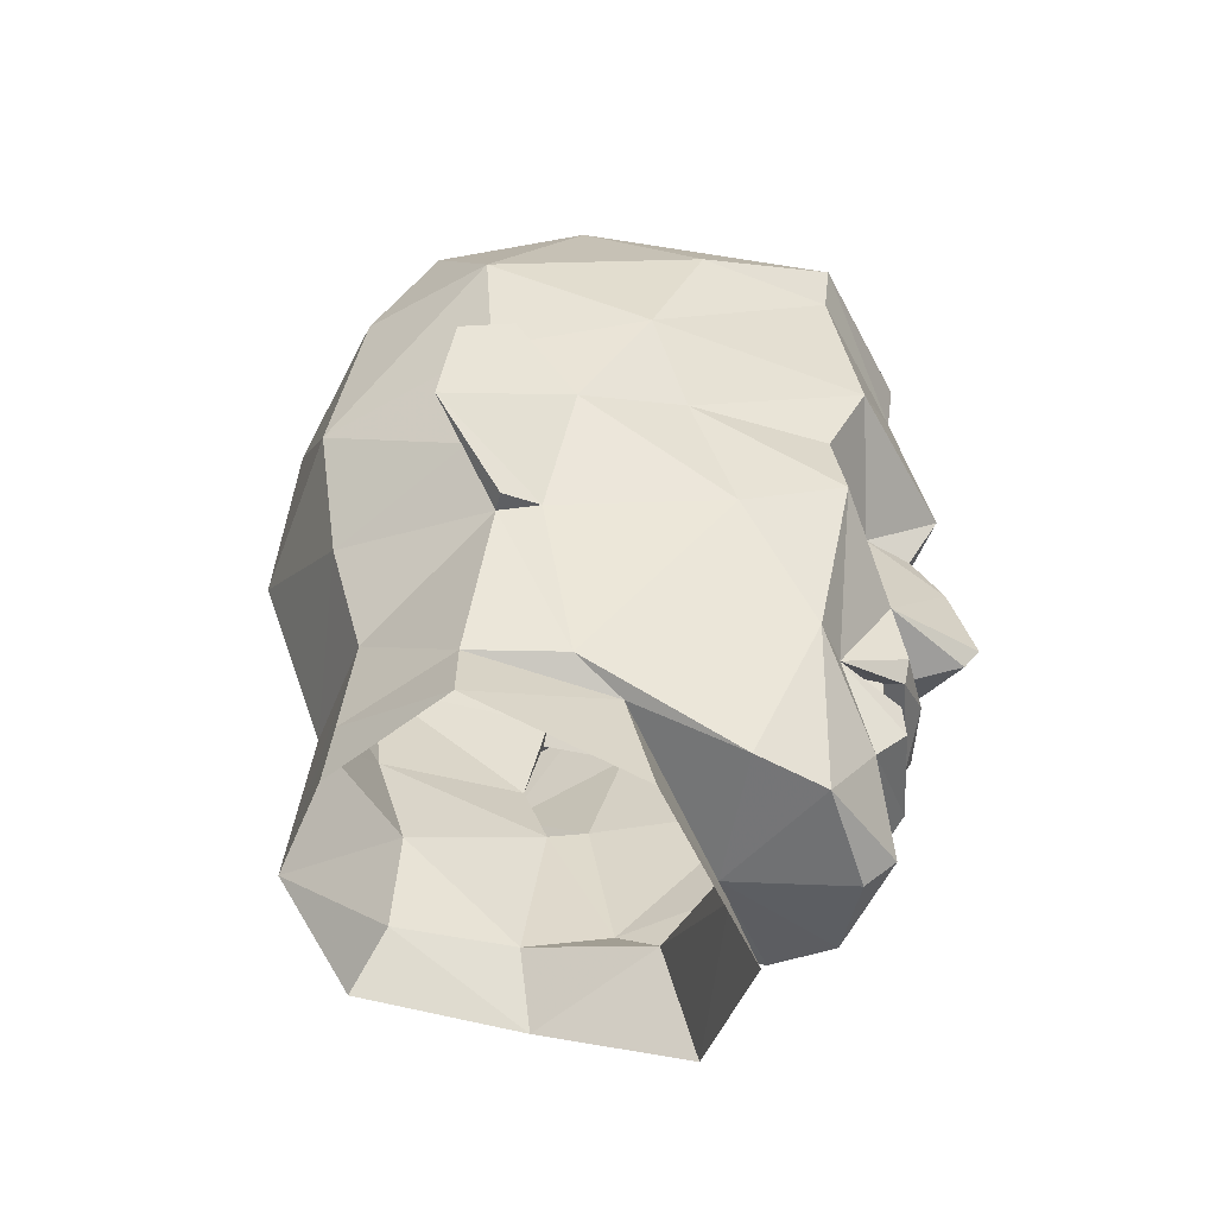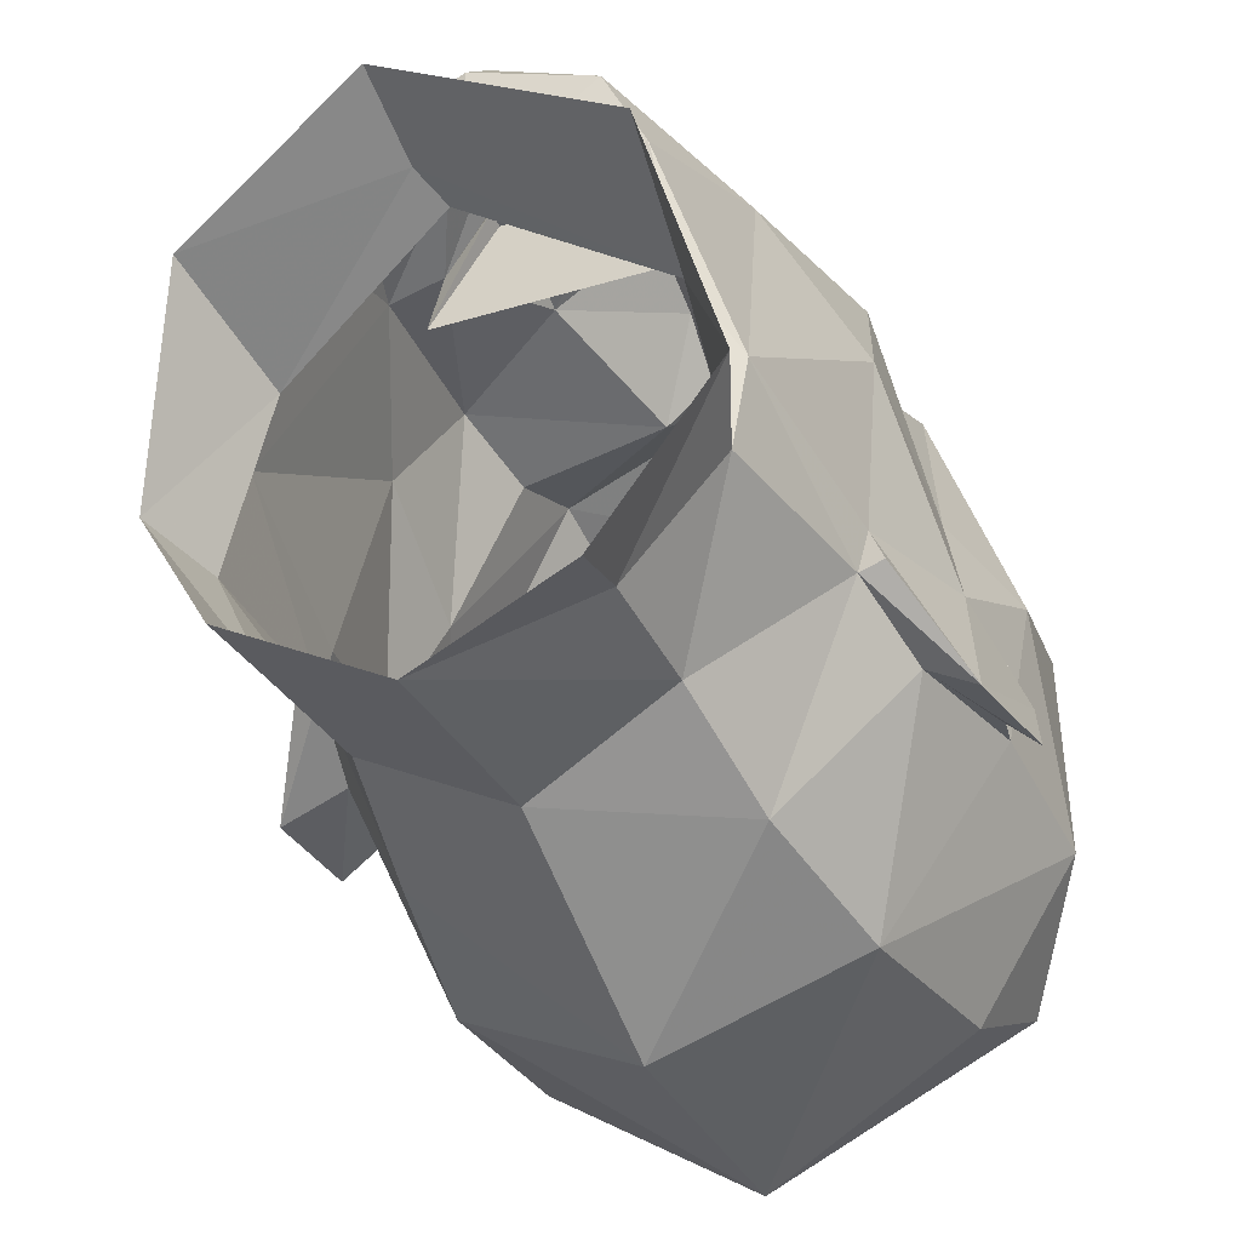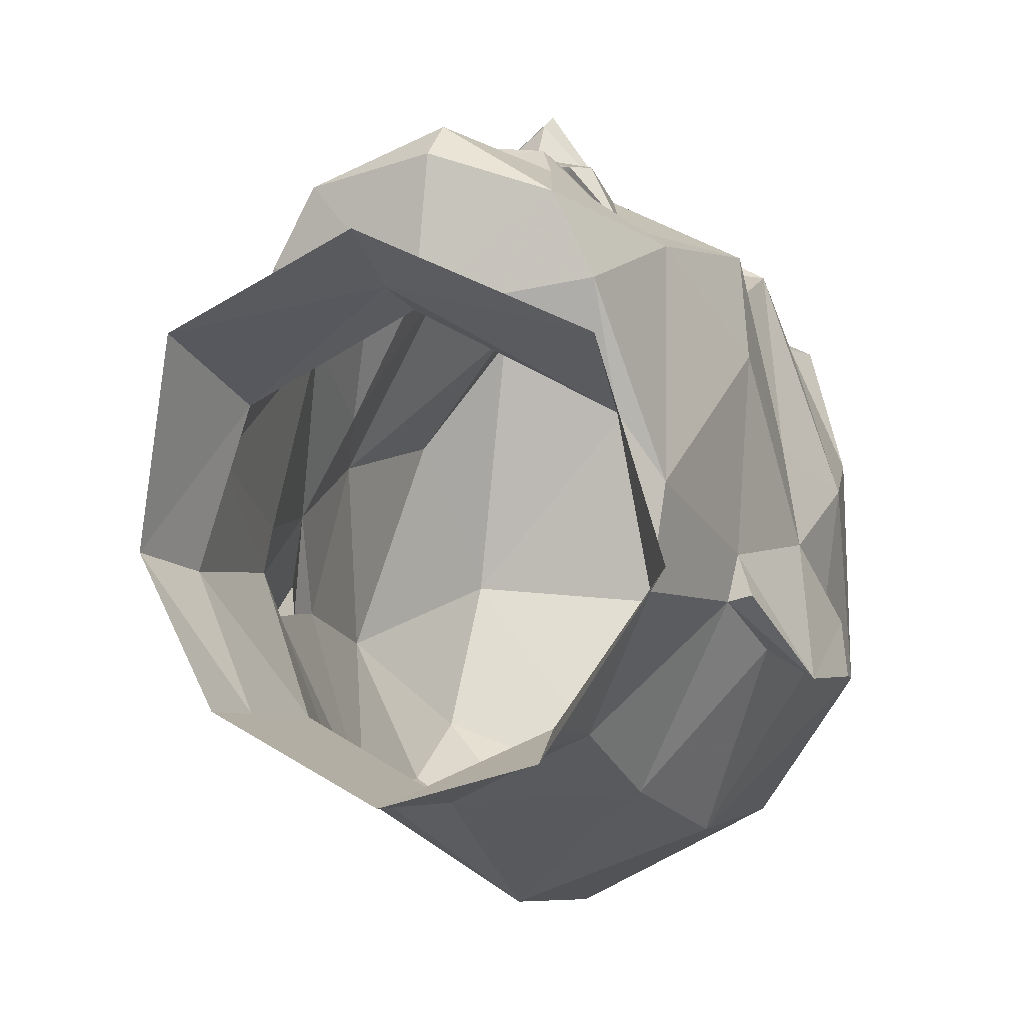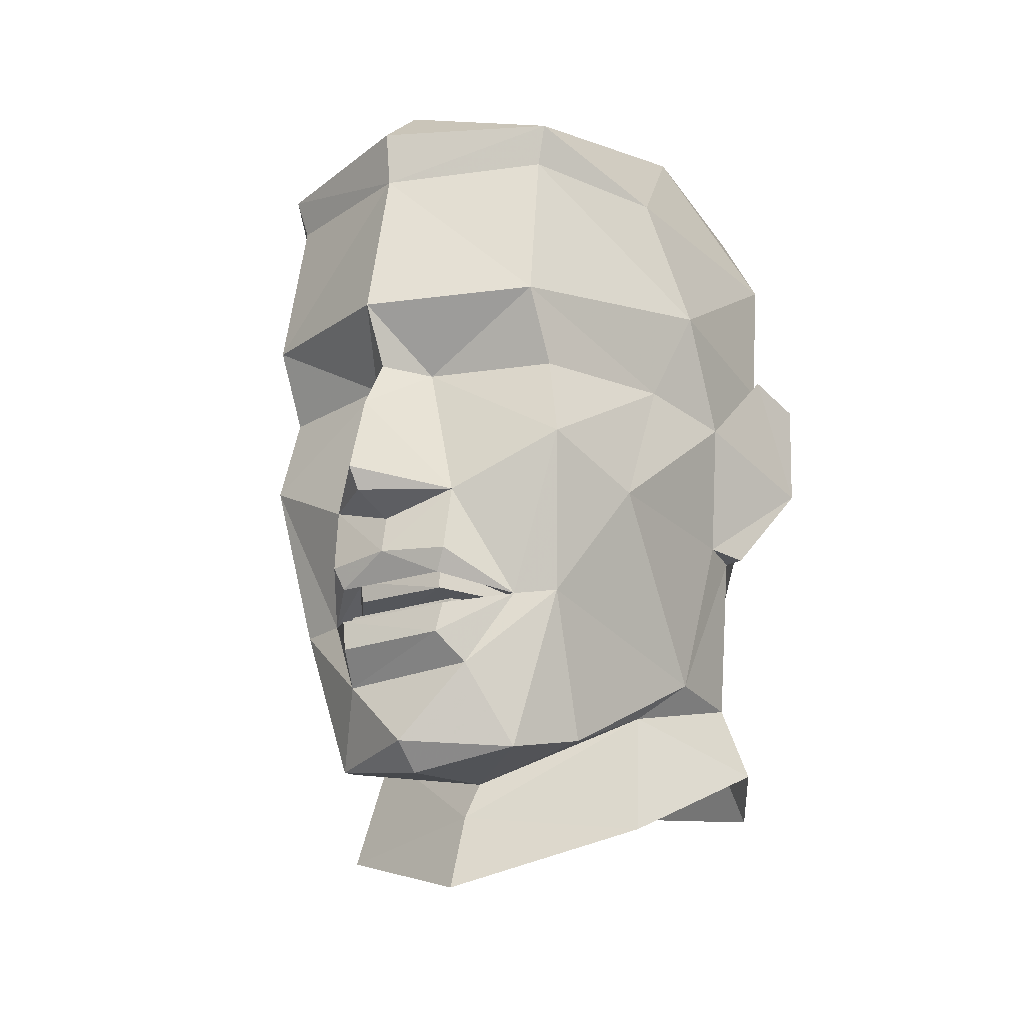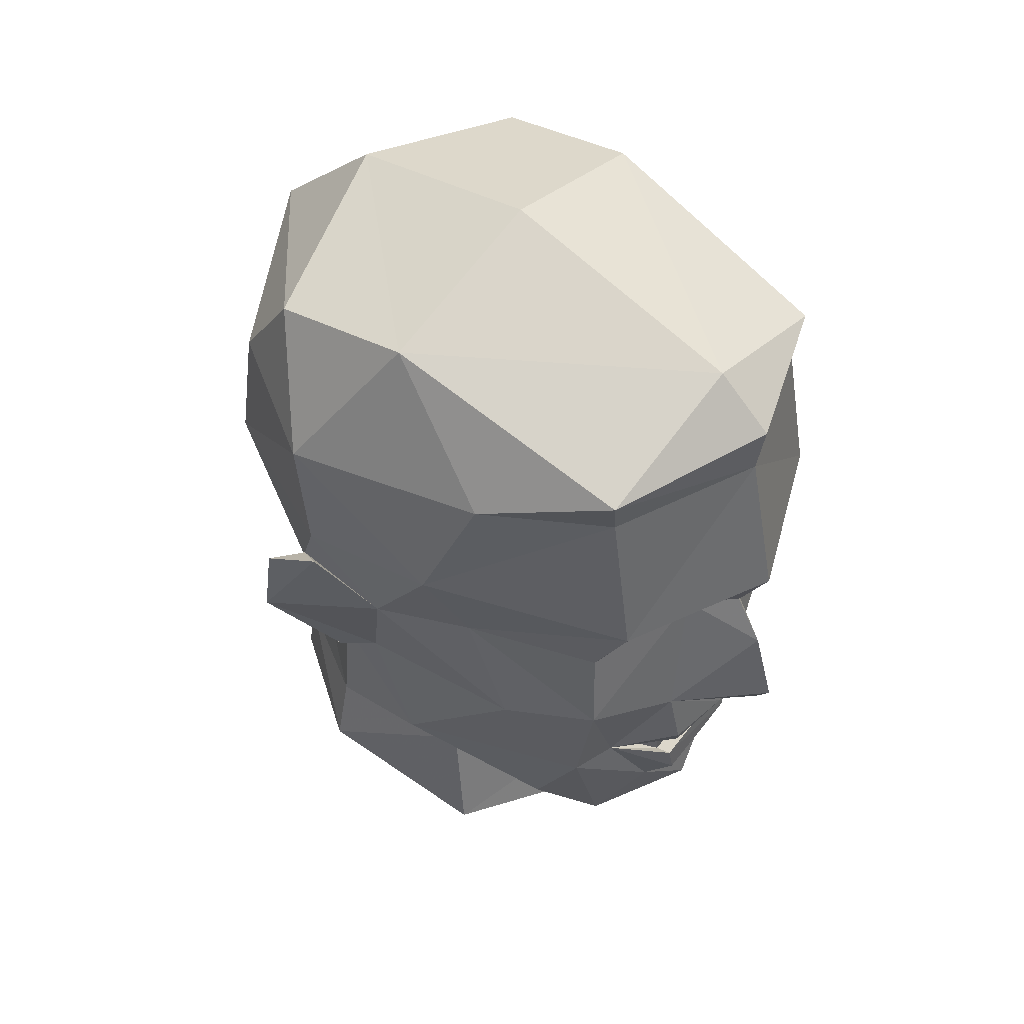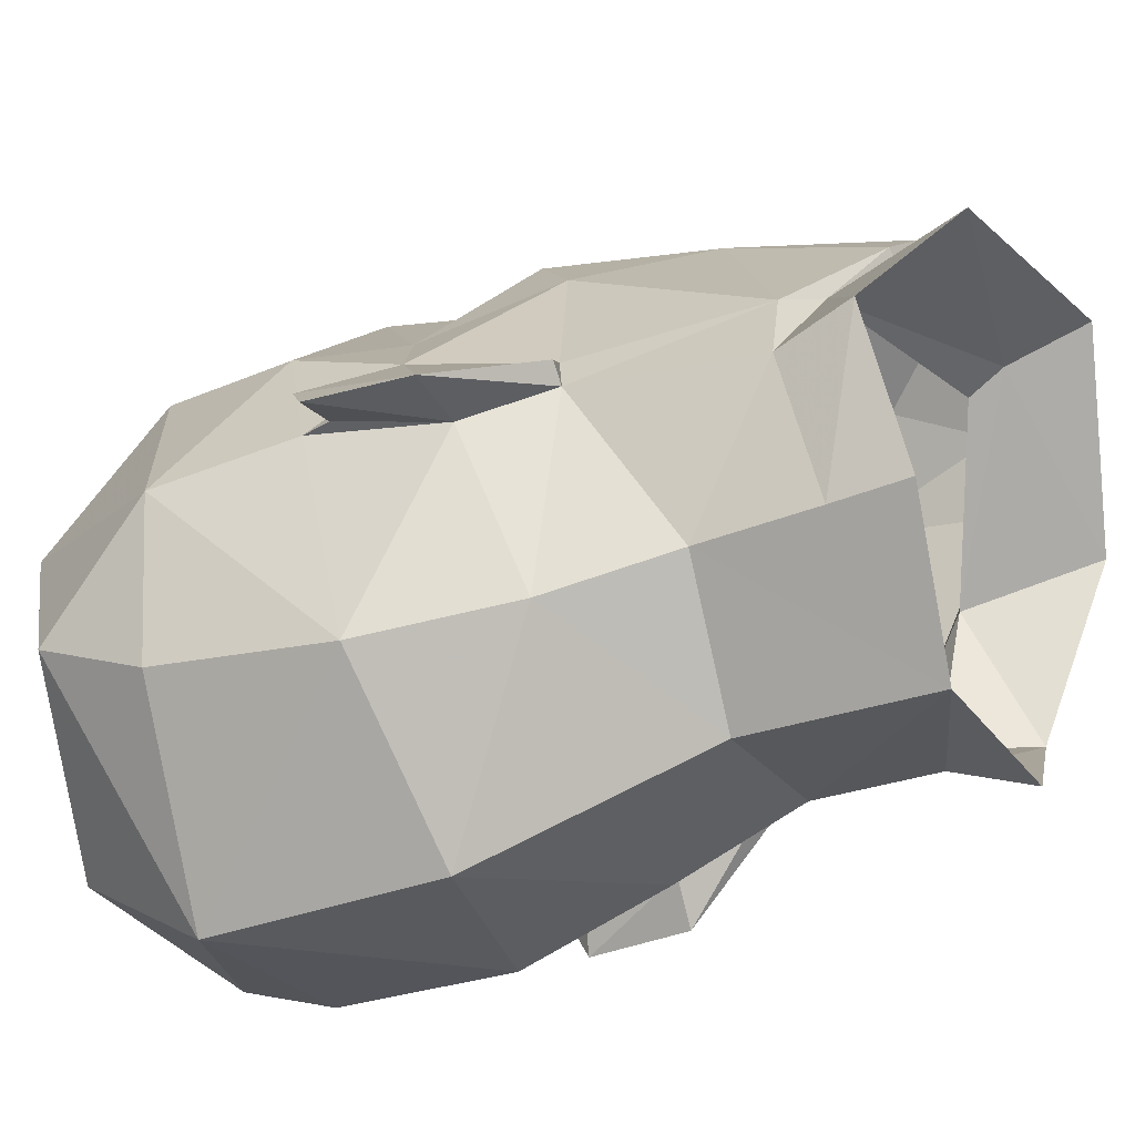
<metadata>
{"format":"obj","ext":"obj","renderer":"f3d","projection":"perspective","resolution":1024,"background":"white","views":[{"elev":-47.8,"azim":-78.1,"up":"+Y"},{"elev":-42.6,"azim":24.9,"up":"+Z"},{"elev":-12.0,"azim":17.8,"up":"+Z"},{"elev":-21.5,"azim":37.9,"up":"+Y"},{"elev":51.5,"azim":-44.9,"up":"+Y"},{"elev":-51.2,"azim":-67.6,"up":"+Z"}]}
</metadata>
<code>
o 3cu_fr
v -0.2786 39.44 2.973
v -0.7002 40.33 2.529
v -0.7894 38.99 1.422
v 1.708 39.44 2.851
v 1.443 40.22 3.282
v 1.435 39.72 3.365
v 2.319 41.31 1.789
v 2.319 40.32 2.175
v 2.447 41.18 1.087
v 2.078 39.06 1.095
v 1.996 39.45 2.695
v 0.9416 39.76 3.505
v 1.341 39.56 3.321
v 0.9805 40.9 3.779
v 1.17 41.26 3.212
v 0.9531 41.29 3.553
v 2.037 42.99 2.951
v 2.123 43.3 2.986
v 0.9562 42.94 3.531
v 0.965 43.36 3.588
v 2.106 41.79 3.153
v -0.8079 41.31 2.226
v -1.145 41.19 1.508
v -0.4054 40.63 3.251
v -0.2453 43 3.219
v -0.3178 43.31 3.272
v 0.9852 41.72 3.792
v -0.2664 41.79 3.432
v 0.6494 41.26 3.273
v -0.8668 42.97 2.39
v -1.103 41.98 2.036
v 0.395 40.22 3.405
v 0.9356 40.04 3.45
v 0.9855 40.15 3.841
v -0.3089 41.25 3.148
v 1.001 40.3 3.956
v 0.07896 39.44 3.041
v 0.4997 39.56 3.432
v 0.4387 39.74 3.483
v 0.3986 38.85 3.191
v 0.08352 38.29 2.906
v -0.9787 40.27 1.238
v 2.199 40.62 2.946
v 2.568 41.97 1.605
v 2.072 41.24 2.869
v 2.237 40.26 0.8612
v 2.433 42.89 1.996
v -0.22 38.42 2.459
v 1.412 38.9 3.07
v 1.607 38.29 2.727
v 0.9006 38.35 3.222
v 0.8705 38.15 2.992
v 1.825 38.4 2.209
v 1.299 39.11 3.284
v 0.5023 39.09 3.404
v 0.4667 39.32 3.391
v 1.342 39.33 3.254
f 1 2 3
f 4 5 6
f 7 8 9
f 10 8 11
f 12 13 6
f 14 15 16
f 17 18 19
f 20 19 18
f 17 19 21
f 22 23 2
f 2 24 22
f 25 19 26
f 20 26 19
f 27 19 28
f 29 27 28
f 16 27 29
f 26 30 25
f 25 30 31
f 14 16 29
f 32 14 29
f 33 34 32
f 29 24 32
f 29 35 24
f 28 35 29
f 14 32 36
f 22 35 28
f 32 12 33
f 37 38 39
f 34 36 32
f 32 24 37
f 13 12 38
f 35 22 24
f 40 1 41
f 24 1 37
f 23 42 2
f 3 2 42
f 14 36 5
f 8 43 11
f 5 33 12
f 34 5 36
f 8 7 43
f 7 9 44
f 5 15 14
f 45 43 7
f 33 5 34
f 9 8 46
f 10 46 8
f 21 45 7
f 15 5 43
f 18 17 47
f 44 17 21
f 16 15 27
f 15 43 45
f 21 15 45
f 39 32 37
f 12 32 39
f 6 5 12
f 6 13 4
f 39 38 12
f 2 1 24
f 41 1 48
f 17 44 47
f 22 31 23
f 28 31 22
f 7 44 21
f 27 21 19
f 15 21 27
f 25 28 19
f 31 28 25
f 49 50 11
f 50 51 52
f 11 53 10
f 49 51 50
f 51 49 40
f 48 1 3
f 40 54 55
f 41 52 51
f 40 41 51
f 55 37 40
f 5 4 43
f 54 40 49
f 1 40 37
f 56 54 57
f 49 4 54
f 54 56 55
f 4 57 54
f 56 37 55
f 11 4 49
f 43 4 11
f 50 53 11
o Regroup51
v 1.661 39.43 2.441
v -0.01788 39.44 2.638
v 0.4455 39.39 3.259
v 1.274 39.48 3.213
v 0.548 39.5 3.264
v 1.708 39.44 2.851
v 1.341 39.56 3.321
v 1.274 39.65 3.189
v 0.07896 39.44 3.041
v 0.5482 39.65 3.289
v 0.5453 39.66 3.264
v 0.4997 39.56 3.432
v 1.278 39.64 3.214
v 1.324 39.29 3.125
v 1.33 39.4 3.145
v 0.4483 39.28 3.263
v 0.4667 39.32 3.391
v 1.342 39.33 3.254
f 58 59 60
f 59 58 61
f 59 61 62
f 63 64 65
f 66 59 67
f 65 64 68
f 66 68 69
f 68 64 69
f 67 62 61
f 62 67 59
f 58 70 61
f 67 61 70
f 71 58 72
f 58 60 72
f 59 66 73
f 58 71 63
f 58 63 70
f 74 75 73
f 71 75 63
f 66 74 73
f 72 73 71
f 59 73 60
f 72 60 73
f 73 75 71
o Regroup37
v 1.988 39.01 0.4213
v 2.236 38.42 0.4486
v 1.424 38.88 -0.393
v 1.868 38.74 1.461
v 1.406 39.69 -0.3286
v 0.4323 38.57 -0.8648
v 0.4561 39.83 -0.704
v 1.493 38.36 -0.6645
v 2 37.8 1.691
v 0.667 38 2.138
v 0.6748 37.42 2.317
v 0.7528 38.26 2.062
v 2.078 39.06 1.095
v 2.174 40.22 0.5545
v 1.491 40.58 -0.5946
v 0.3828 41.47 -1.218
v 2.46 41.73 0.4731
v 2.482 42.72 0.4036
v 2.568 41.97 1.605
v 2.287 40.83 0.3333
v 2.588 40.86 0.1335
v 2.611 41.73 0.648
v 2.447 41.18 1.087
v 2.237 40.26 0.8612
v 2.334 40.22 0.586
v 2.501 41.53 0.426
v 2.676 41.58 0.2472
v 1.669 41.62 -0.746
v 2.027 43.84 1.114
v 0.9056 43.74 3.17
v 2.123 43.3 2.986
v 0.965 43.36 3.588
v 1.903 43.59 -0.001051
v 1.787 42.87 -0.4883
v 2.433 42.89 1.996
v 0.5197 43.93 -0.2267
v 0.6795 44.27 1.316
v 0.4035 43.04 -1.098
v 1.825 38.4 2.209
v 1.607 38.29 2.727
v 0.8705 38.15 2.992
f 76 77 78
f 77 76 79
f 80 81 82
f 78 83 81
f 79 84 77
f 79 85 84
f 86 84 85
f 83 78 77
f 80 76 78
f 85 79 87
f 88 76 89
f 90 80 82
f 81 80 78
f 76 80 89
f 90 82 91
f 92 93 94
f 89 90 95
f 96 97 98
f 96 99 100
f 94 98 92
f 98 97 101
f 97 102 101
f 80 90 89
f 95 102 96
f 103 95 90
f 93 92 103
f 95 92 101
f 92 98 101
f 104 105 106
f 107 106 105
f 108 93 109
f 108 104 93
f 104 110 93
f 76 88 79
f 89 99 88
f 102 95 101
f 100 99 89
f 103 109 93
f 92 95 103
f 99 96 98
f 108 111 104
f 112 104 111
f 96 100 89
f 97 96 102
f 113 108 109
f 108 113 111
f 109 103 113
f 91 103 90
f 104 106 110
f 103 91 113
f 96 89 95
f 105 104 112
f 110 94 93
f 87 114 115
f 88 114 79
f 114 87 79
f 115 116 87
o Regroup38
v -0.4704 39.71 -0.1389
v 0.4323 38.57 -0.8648
v -0.5203 38.91 -0.222
v -0.9401 39 0.7099
v -1.097 38.47 0.7416
v -0.5122 38.77 1.695
v -0.5582 38.39 -0.273
v -0.6496 37.83 1.924
v 0.667 38 2.138
v 0.6748 37.42 2.317
v -1.023 40.23 0.9292
v -0.7894 38.99 1.422
v -0.22 38.42 2.459
v 0.4561 39.83 -0.704
v 0.3828 41.47 -1.218
v -0.6207 40.58 -0.3469
v -0.9787 40.27 1.238
v -0.6896 43.84 1.432
v -0.3178 43.31 3.272
v 0.9056 43.74 3.17
v 0.965 43.36 3.588
v 0.6795 44.27 1.316
v -1.605 40.87 0.6252
v -1.156 40.84 0.737
v -1.171 40.23 0.997
v -1.44 41.74 1.123
v -1.605 41.59 0.7493
v -1.145 41.19 1.508
v -0.8494 43.6 0.3217
v 0.5197 43.93 -0.2267
v 0.4035 43.04 -1.098
v -0.8611 42.86 -0.1804
v -0.8213 41.63 -0.454
v -0.8668 42.97 2.39
v -1.312 42.73 0.8484
v -1.103 41.98 2.036
v -1.283 41.74 0.912
v -1.337 41.54 0.876
v 0.7528 38.26 2.062
v 0.08352 38.29 2.906
v 0.8705 38.15 2.992
f 117 118 119
f 120 121 122
f 119 118 123
f 122 121 124
f 122 124 125
f 126 125 124
f 123 121 119
f 120 119 121
f 117 120 127
f 128 122 129
f 118 117 130
f 131 130 132
f 130 117 132
f 120 117 119
f 128 127 120
f 127 128 133
f 134 135 136
f 137 136 135
f 136 138 134
f 139 140 127
f 139 127 141
f 142 143 139
f 139 144 142
f 139 141 133
f 117 127 132
f 133 144 139
f 145 134 146
f 138 146 134
f 147 145 146
f 145 147 148
f 148 147 149
f 132 149 131
f 134 150 135
f 149 147 131
f 145 148 151
f 145 151 134
f 134 151 150
f 150 151 152
f 152 151 153
f 151 149 153
f 149 132 140
f 151 148 149
f 153 149 140
f 153 144 152
f 127 140 132
f 144 154 142
f 142 154 143
f 140 143 154
f 143 140 139
f 141 127 133
f 122 128 120
f 140 154 153
f 153 154 144
f 155 129 122
f 125 155 122
f 156 155 157
f 129 155 156

</code>
